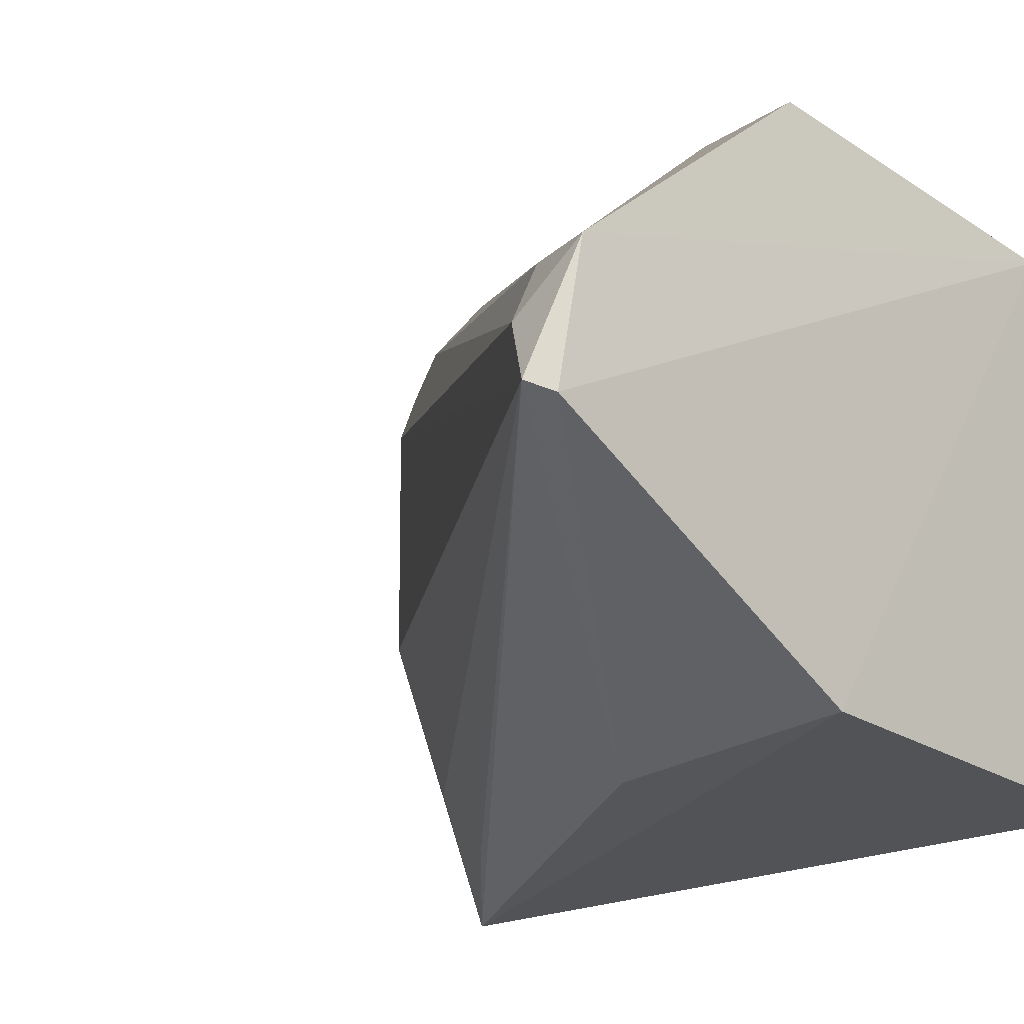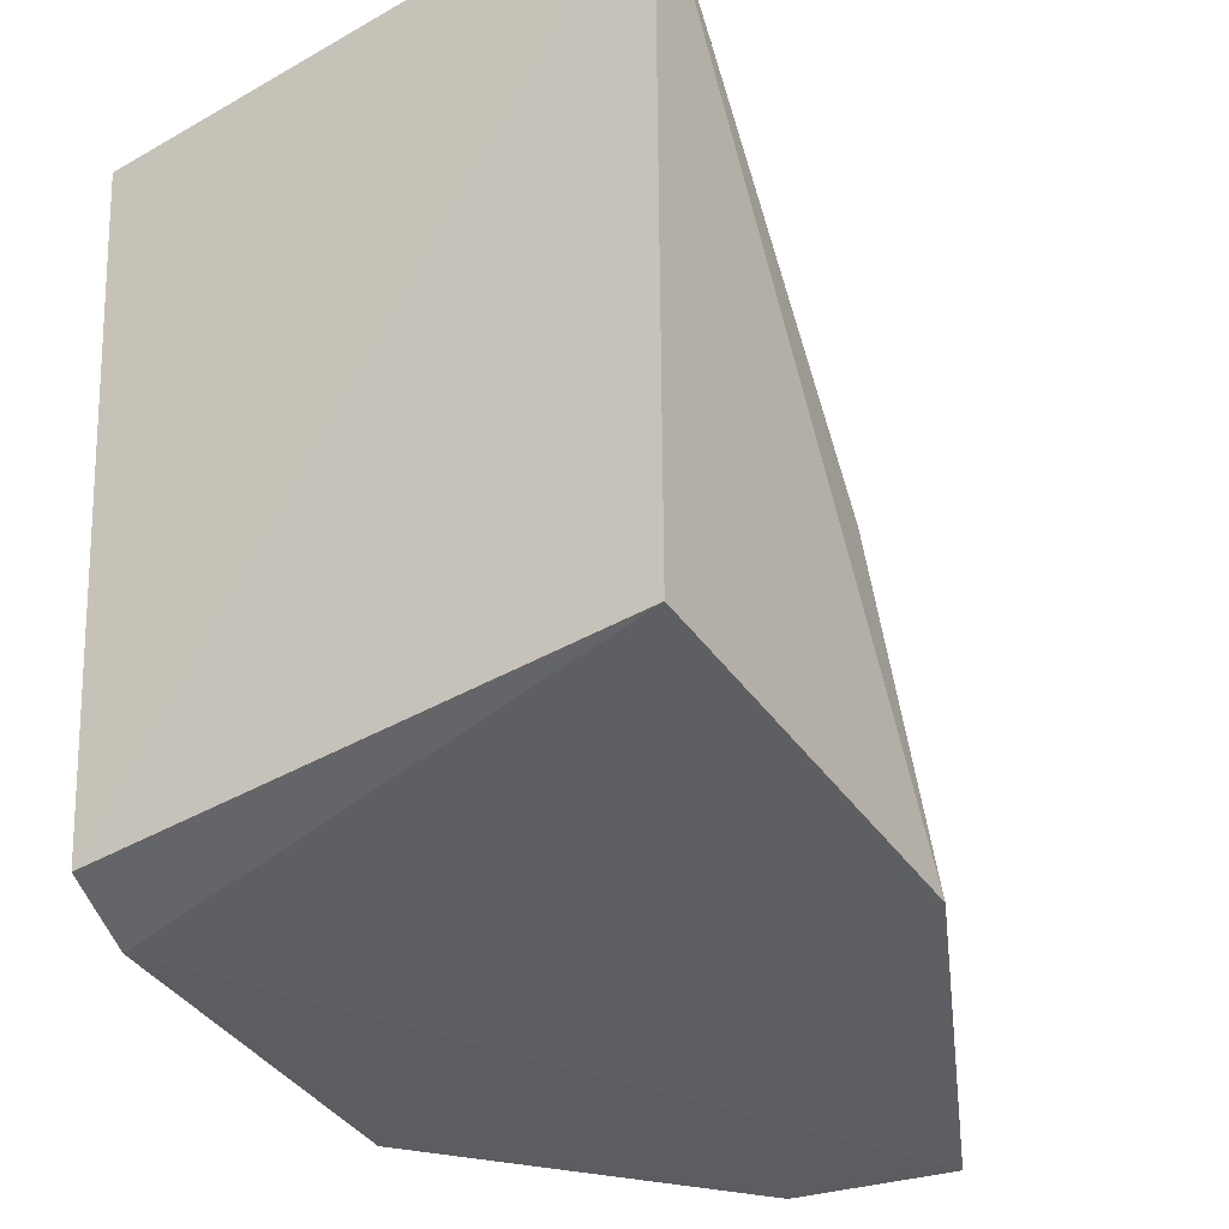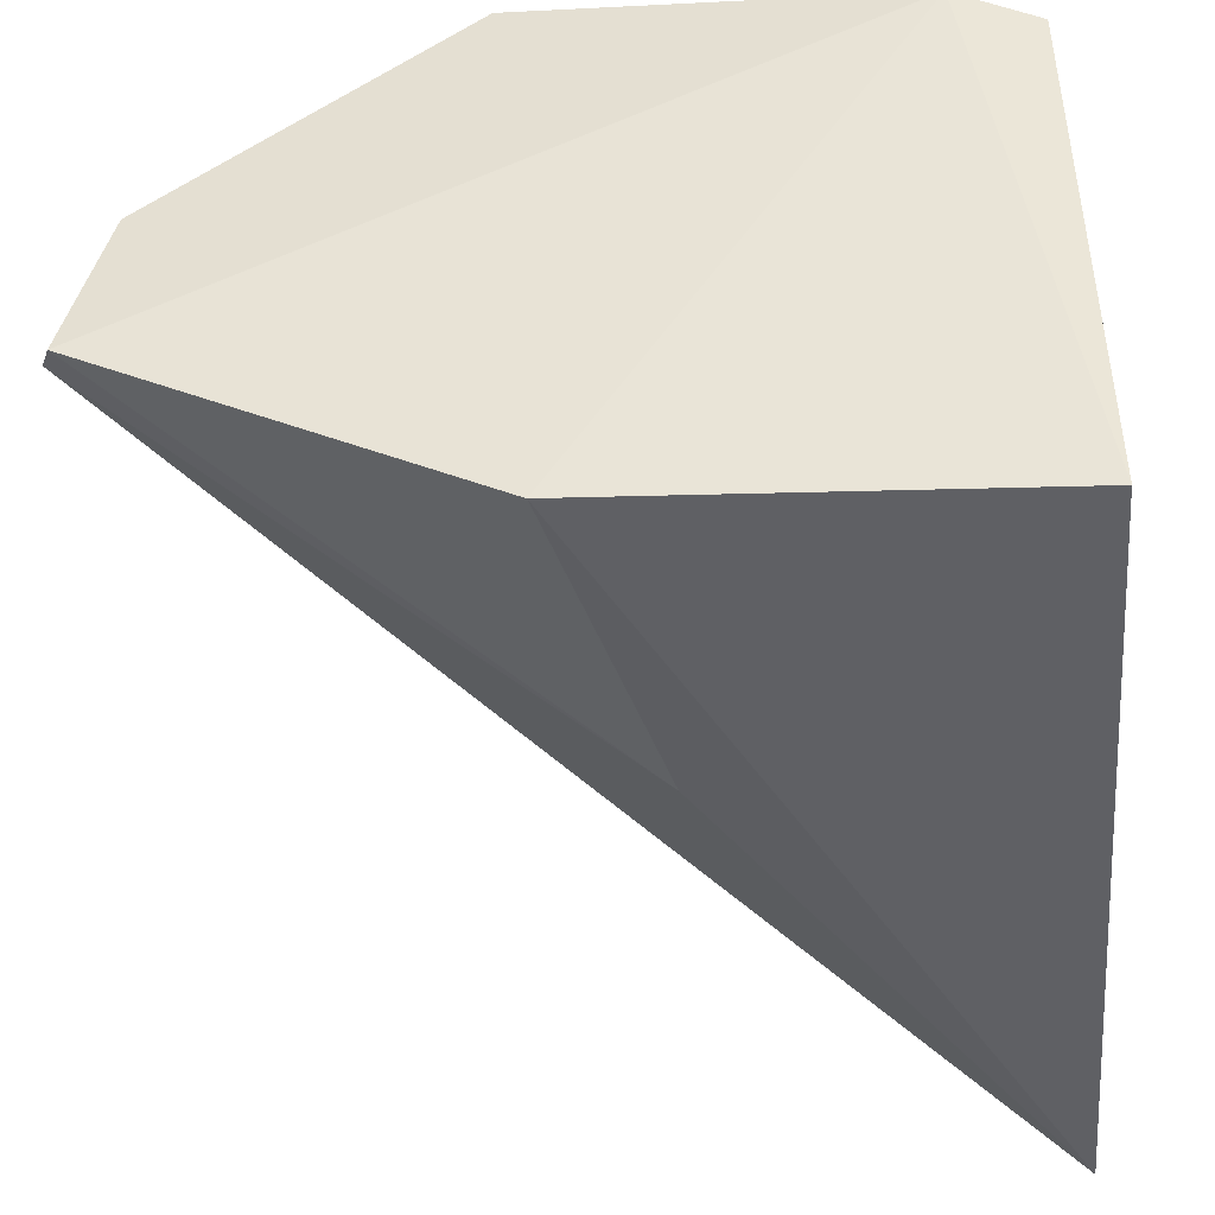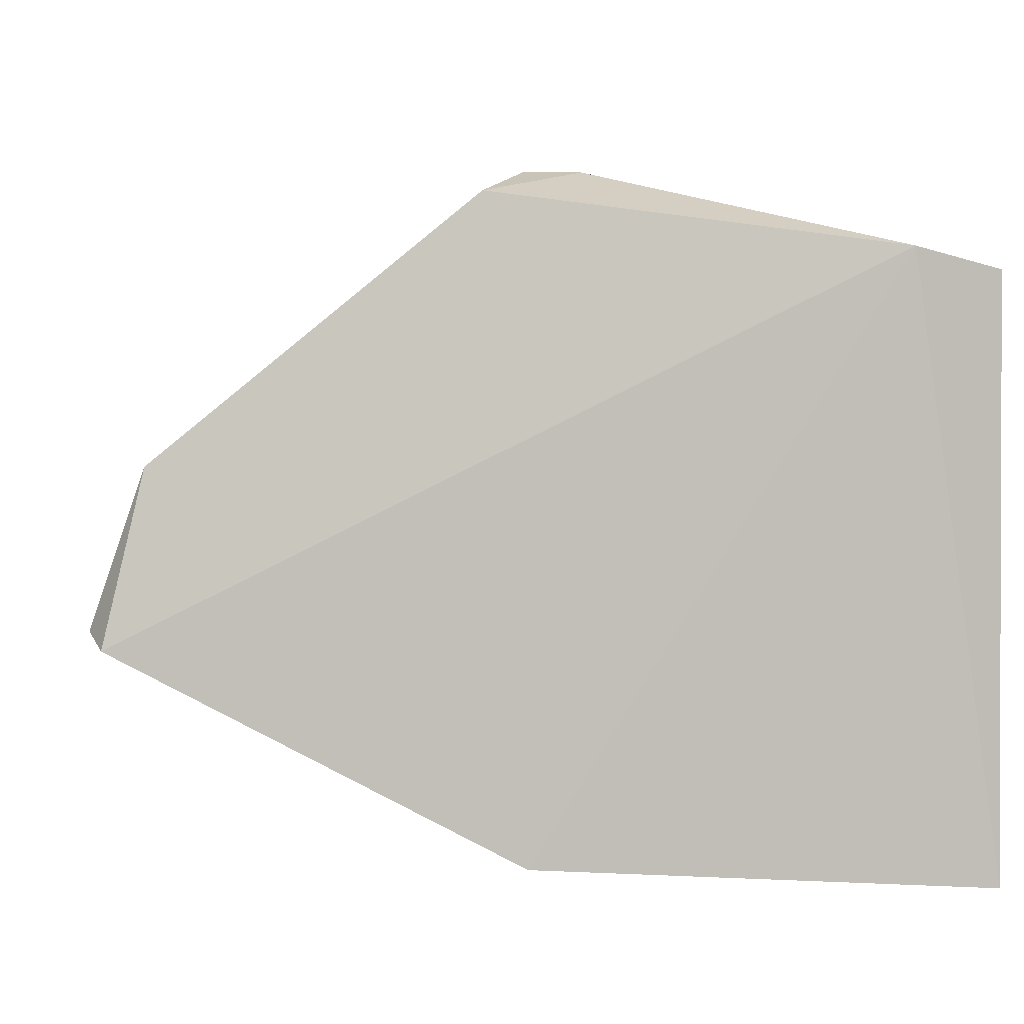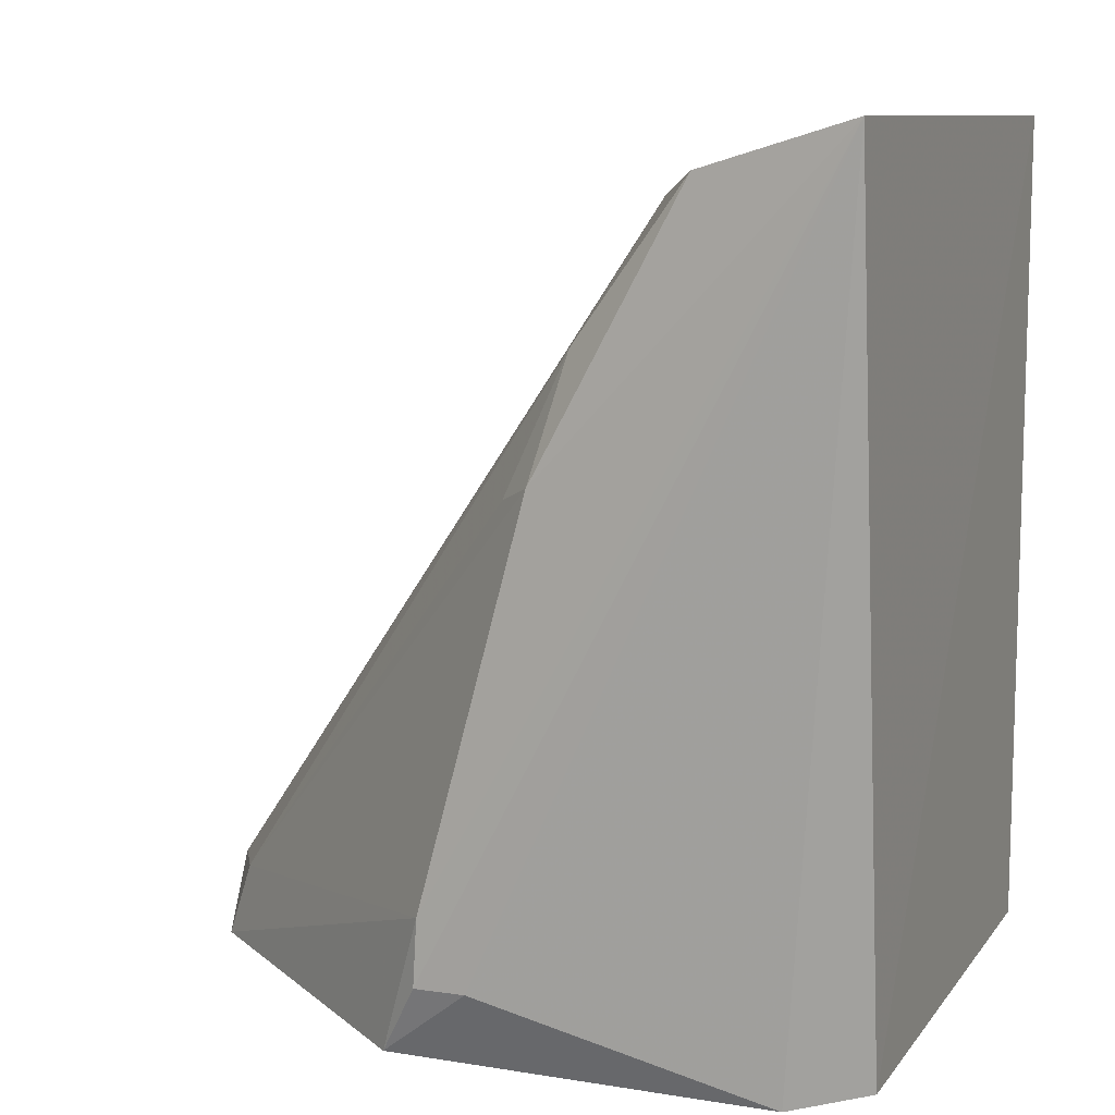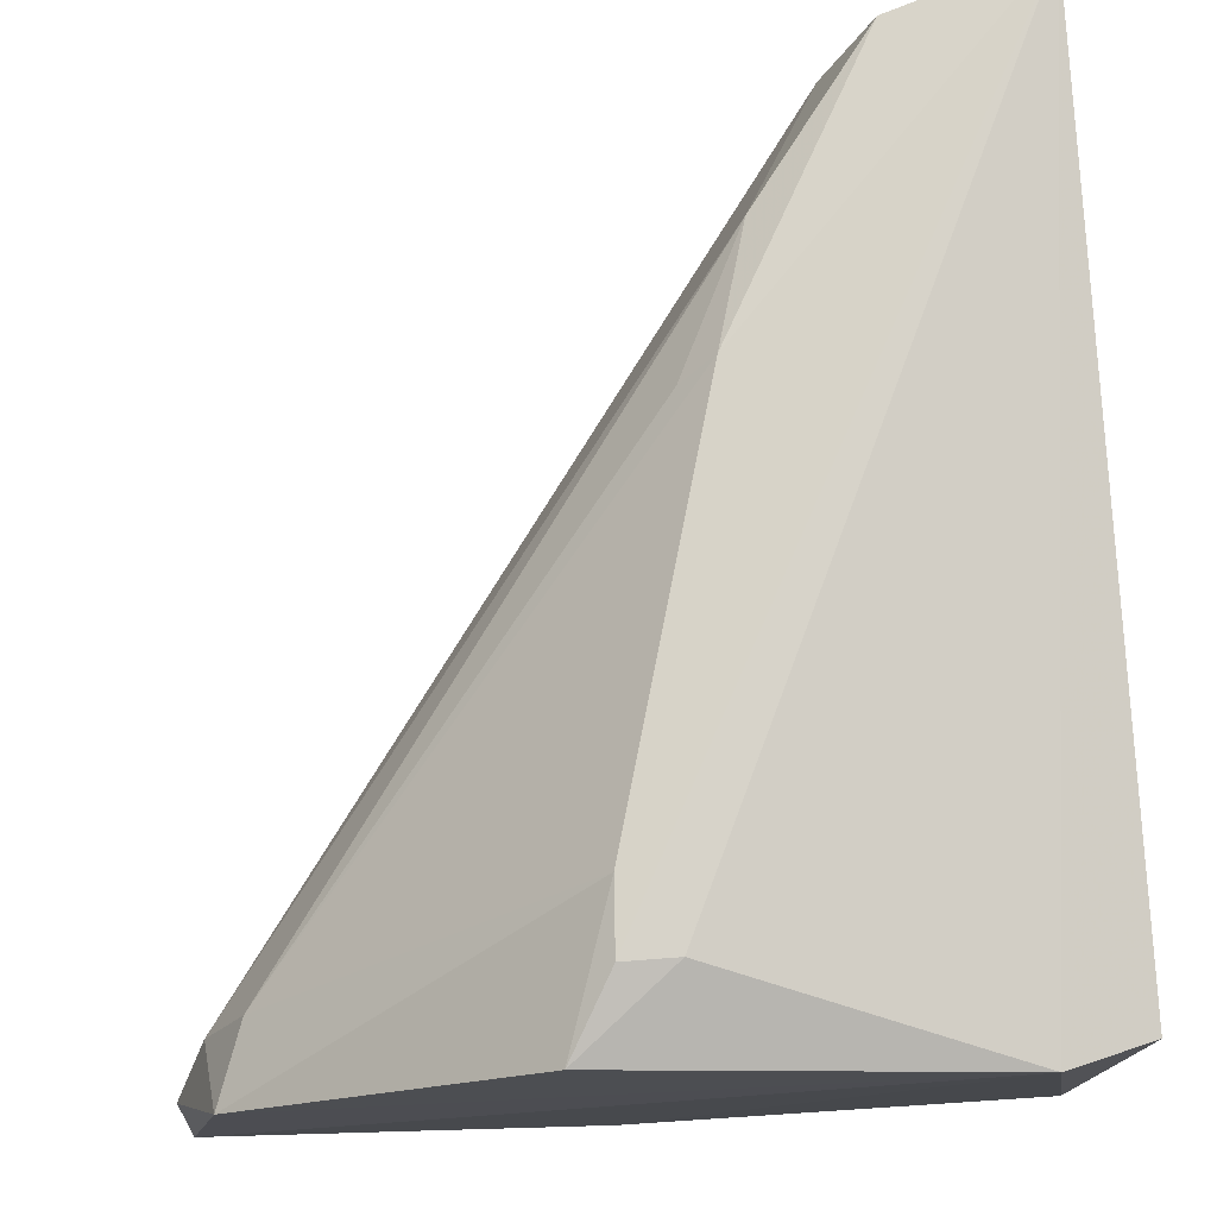
<metadata>
{"format":"obj","ext":"obj","renderer":"f3d","projection":"perspective","resolution":1024,"background":"white","views":[{"elev":-19.9,"azim":-46.2,"up":"+Z"},{"elev":-40.2,"azim":124.9,"up":"+Y"},{"elev":-44.0,"azim":5.0,"up":"+Z"},{"elev":2.0,"azim":-4.6,"up":"+Z"},{"elev":10.7,"azim":21.6,"up":"+Y"},{"elev":76.0,"azim":-3.7,"up":"+Z"}]}
</metadata>
<code>
v -0.03199 0.02737 0.08692
v -0.03182 0.002423 0.08423
v -0.03177 0.02705 0.06849
v -0.03176 0.002495 0.06849
v -0.05476 0.003233 0.07516
v -0.04498 0.002413 0.08612
v -0.03744 0.02549 0.07697
v -0.04383 0.002438 0.06914
v -0.04227 0.004575 0.08679
v -0.03966 0.02158 0.08603
v -0.03565 0.02507 0.07212
v -0.04142 0.012 0.06933
v -0.05441 0.002406 0.07471
v -0.03419 0.001788 0.08477
v -0.05254 0.004805 0.07945
v -0.03761 0.02537 0.08462
v -0.04057 0.01809 0.08666
v -0.03568 0.02328 0.06986
v -0.05333 0.002543 0.07927
v -0.05375 0.004536 0.07735
v -0.03629 0.02605 0.08665
v -0.04376 0.004559 0.08679
v -0.04152 0.01763 0.08591
v -0.04366 0.006507 0.08676
f 1 2 3
f 3 2 4
f 7 1 3
f 8 3 4
f 11 7 3
f 11 5 7
f 12 5 3
f 12 3 8
f 13 12 8
f 13 5 12
f 14 8 4
f 14 4 2
f 14 13 8
f 14 9 6
f 14 2 1
f 14 1 9
f 16 7 5
f 18 11 3
f 18 3 5
f 18 5 11
f 19 5 13
f 19 14 6
f 19 13 14
f 20 15 10
f 20 10 16
f 20 16 5
f 20 19 15
f 20 5 19
f 21 16 10
f 21 1 7
f 21 7 16
f 21 17 1
f 21 10 17
f 22 9 1
f 22 6 9
f 23 17 10
f 23 10 15
f 23 15 17
f 24 17 15
f 24 15 19
f 24 19 6
f 24 6 22
f 24 22 1
f 24 1 17

</code>
